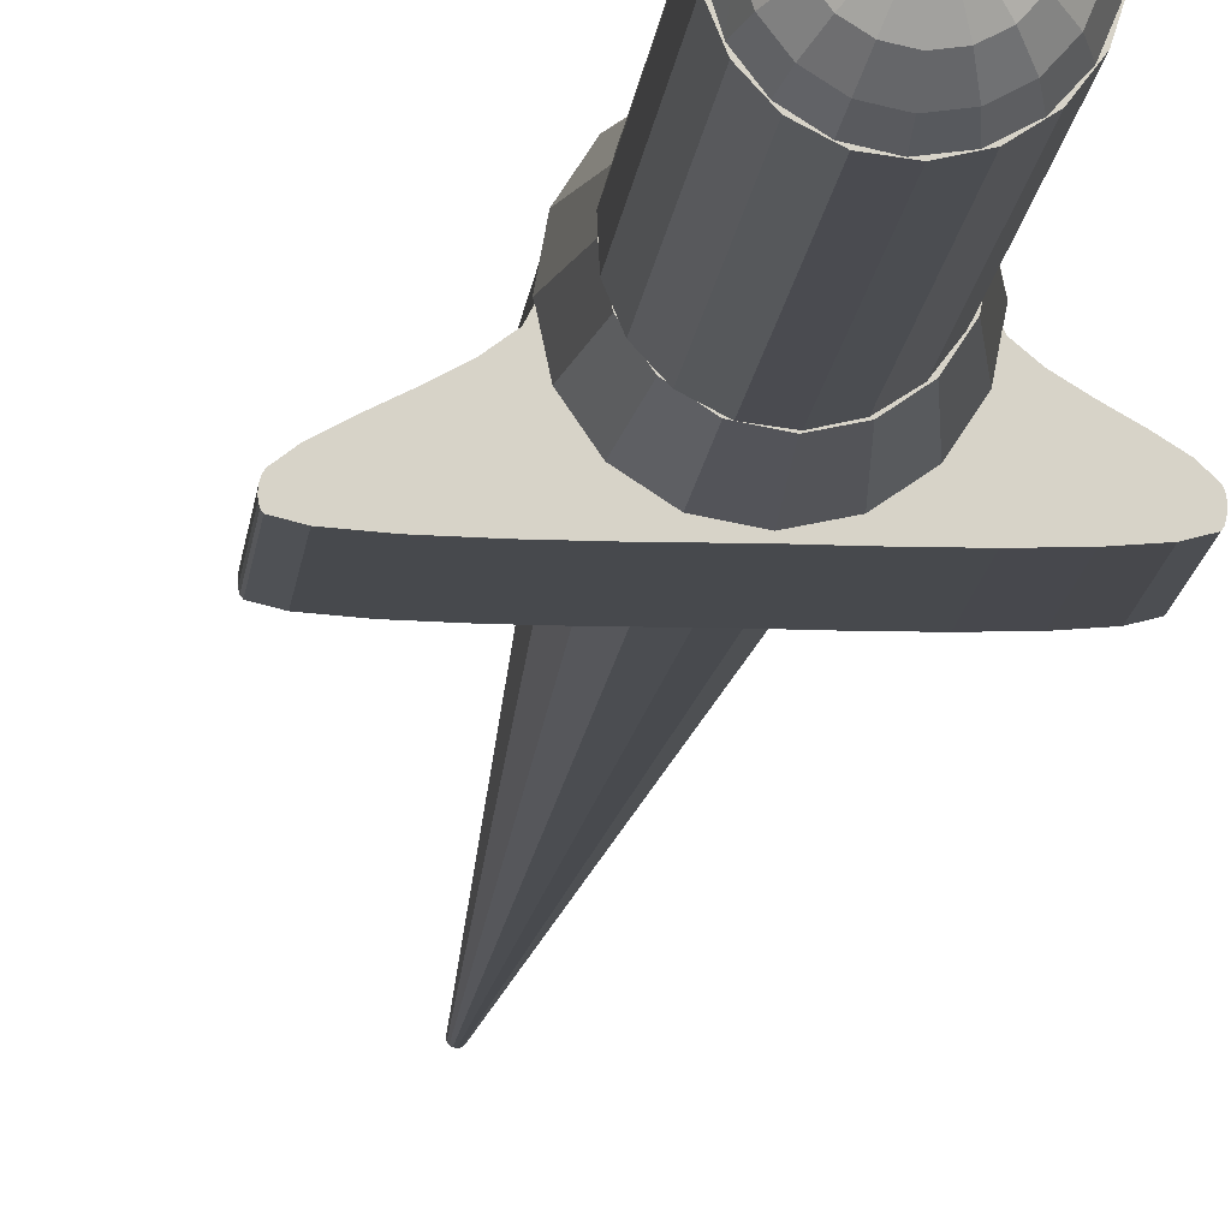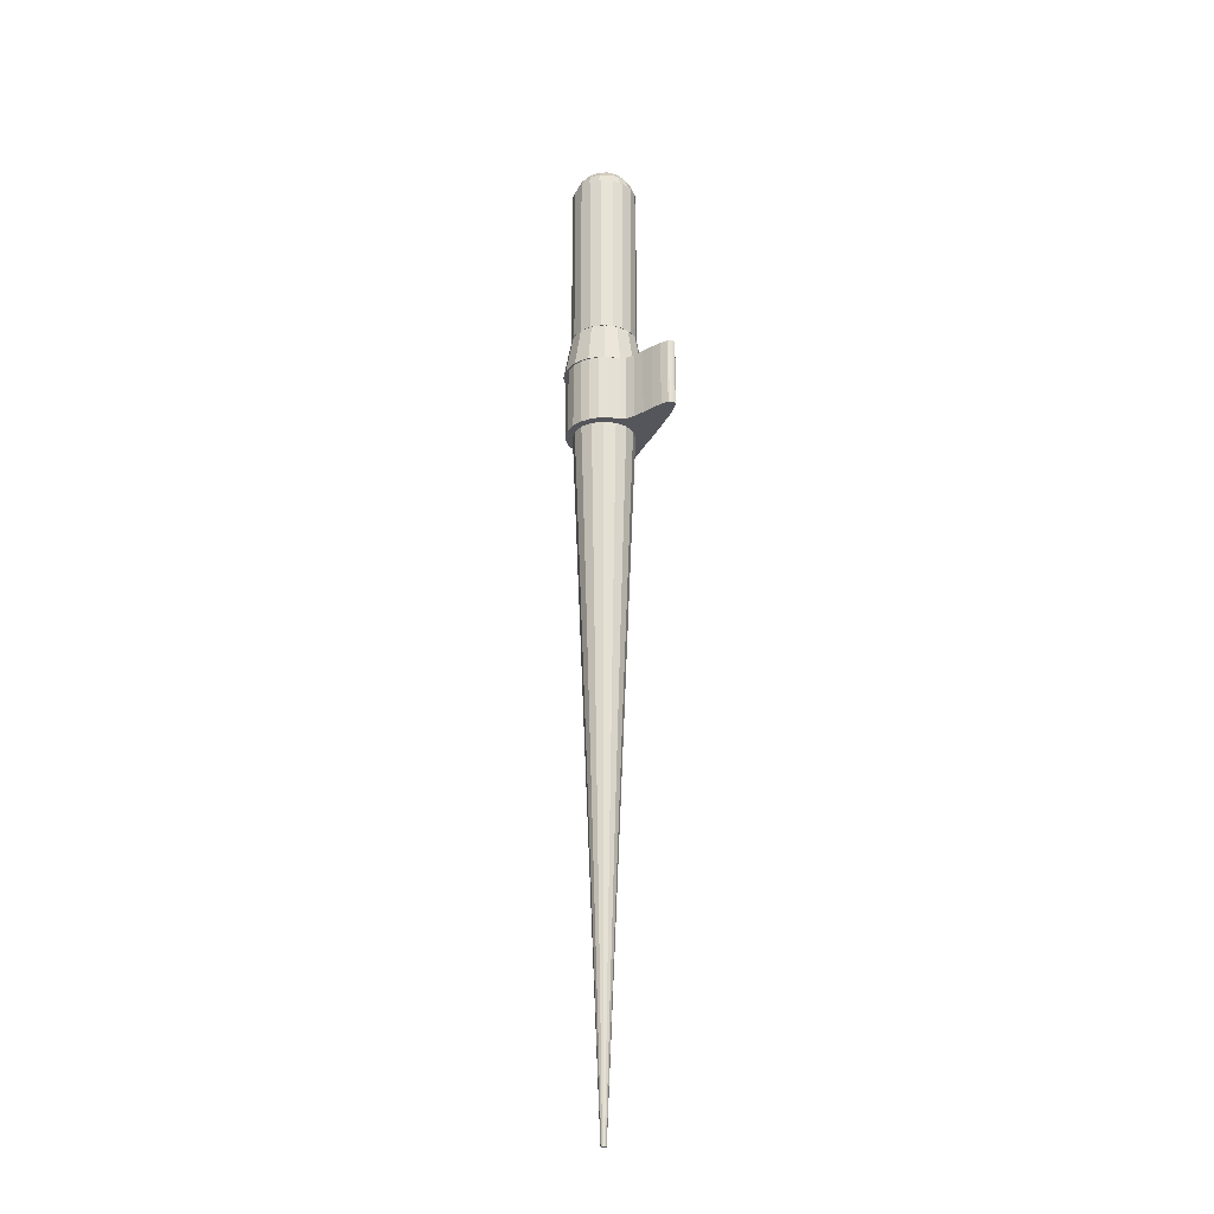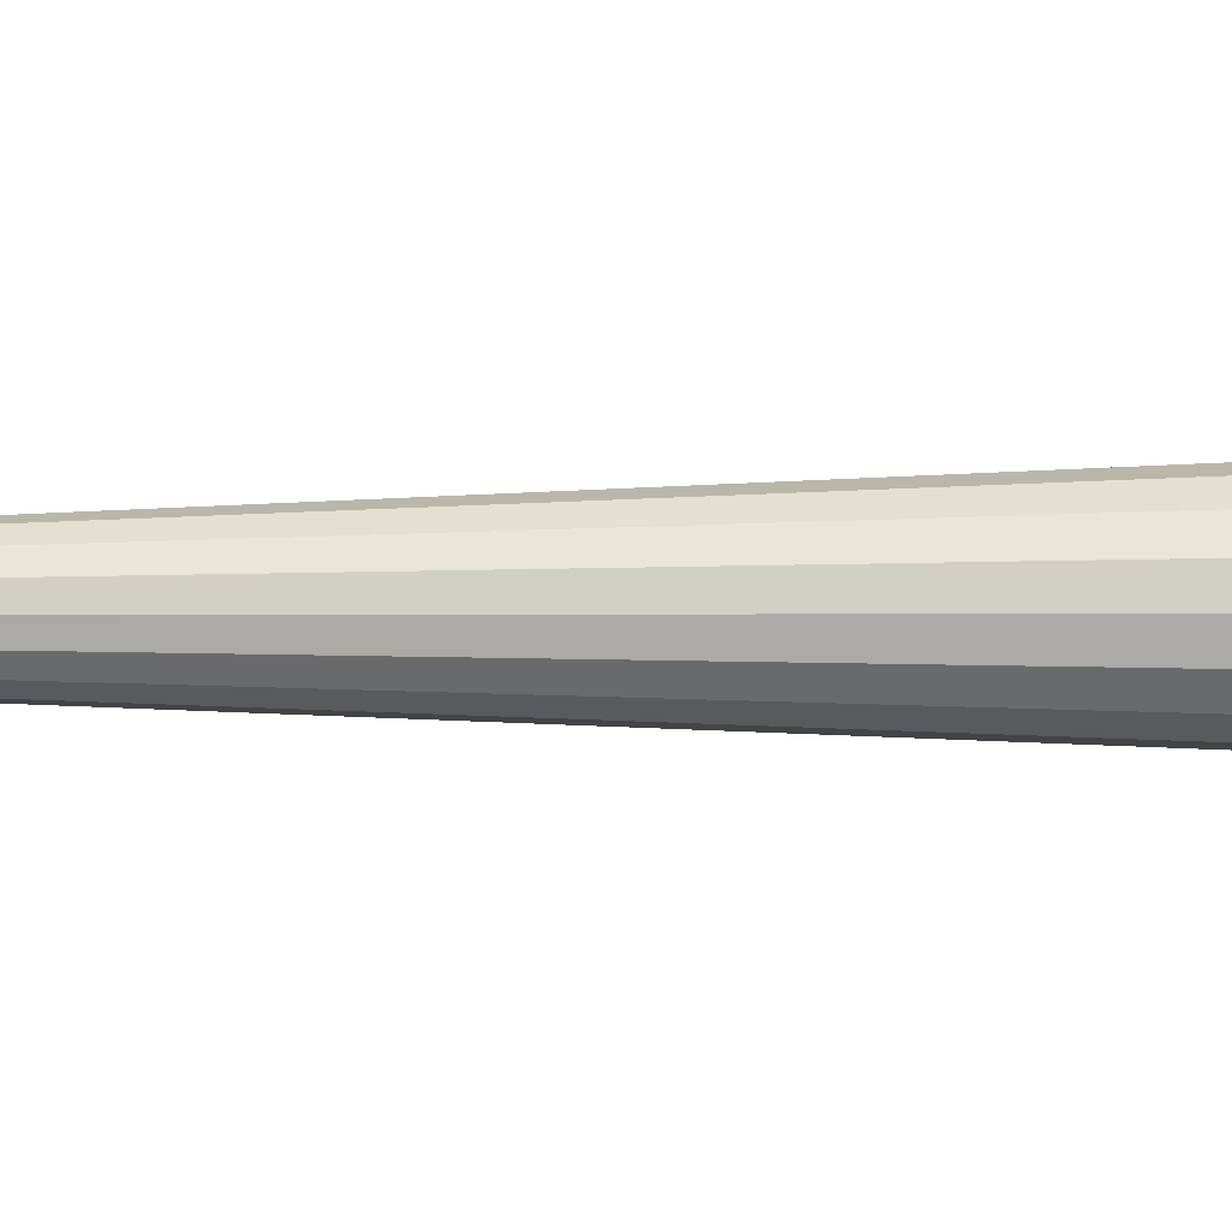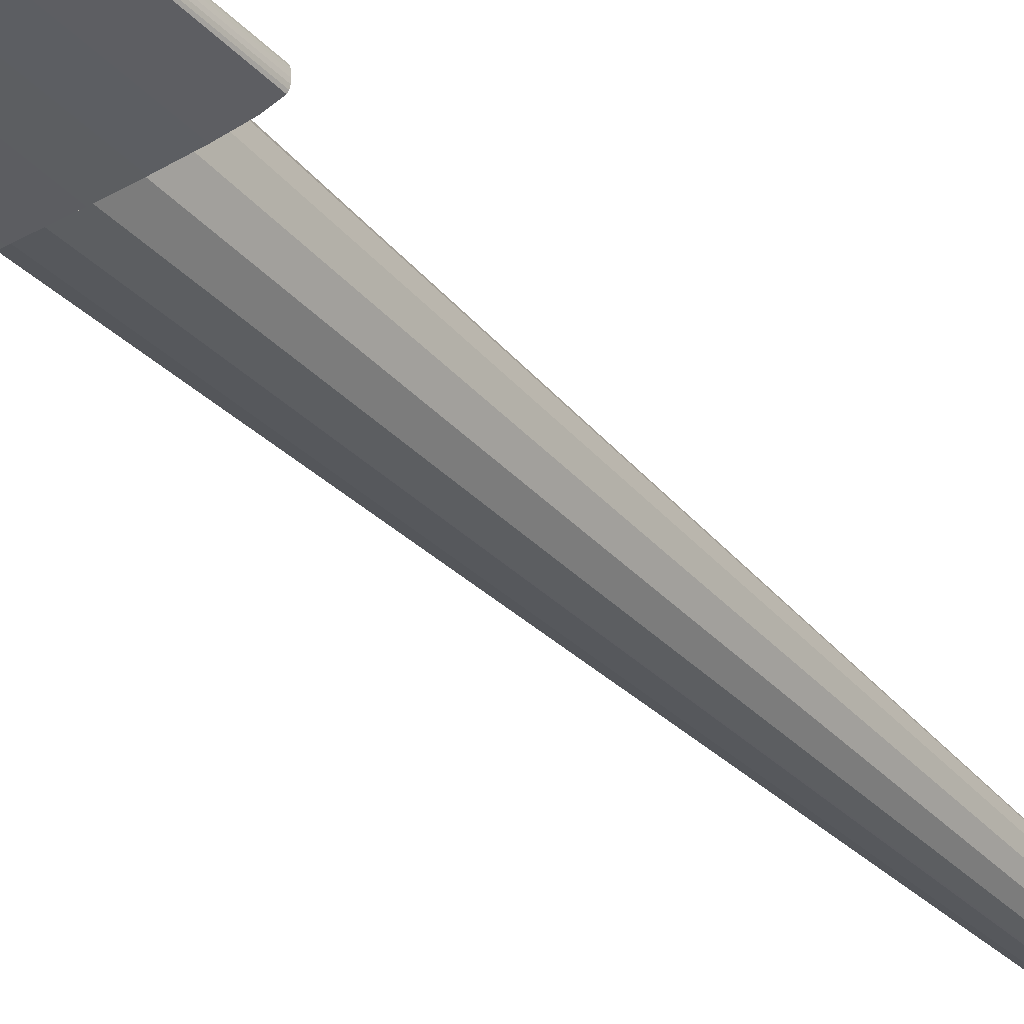
<metadata>
{"format":"obj","ext":"obj","renderer":"f3d","projection":"perspective","resolution":1024,"background":"white","views":[{"elev":-12.0,"azim":175.1,"up":"+Z"},{"elev":-26.2,"azim":68.1,"up":"+Y"},{"elev":3.1,"azim":87.4,"up":"+Z"},{"elev":-37.1,"azim":-142.8,"up":"+Z"}]}
</metadata>
<code>
o m721
v 0.02936 0.03622 0.003173
v 0.02708 0.03622 -0.00832
v 0.02057 0.03622 -0.01807
v 0.01082 0.03622 -0.02457
v -0.00067 0.03622 -0.02686
v -0.01217 0.03622 -0.02457
v -0.02191 0.03622 -0.01807
v -0.02842 0.03622 -0.00832
v -0.0307 0.03622 0.003173
v -0.02842 0.03622 0.01467
v -0.02191 0.03622 0.02441
v -0.01217 0.03622 0.03092
v -0.00067 0.03622 0.03321
v 0.01082 0.03622 0.03092
v 0.02057 0.03622 0.02441
v 0.02708 0.03622 0.01467
v 0.001877 -0.634 0.003173
v 0.001682 -0.634 0.002199
v 0.00113 -0.634 0.001373
v 0.000304 -0.634 0.000821
v -0.00067 -0.634 0.000626
v -0.001645 -0.634 0.000821
v -0.002472 -0.634 0.001373
v -0.003024 -0.634 0.002199
v -0.003217 -0.634 0.003173
v -0.003024 -0.634 0.004149
v -0.002472 -0.634 0.004975
v -0.001645 -0.634 0.005527
v -0.00067 -0.634 0.00572
v 0.000304 -0.634 0.005527
v 0.00113 -0.634 0.004975
v 0.001682 -0.634 0.004149
v -0.00067 0.03622 0.003173
v -0.00067 -0.634 0.003173
v 0.03752 0.08284 0.002446
v 0.03478 0.08284 0.01722
v 0.0266 0.08284 0.02983
v 0.01421 0.08284 0.03834
v -0.000493 0.08284 0.04147
v -0.01527 0.08284 0.03873
v -0.02788 0.08284 0.03054
v -0.03639 0.08284 0.01816
v -0.03951 0.08284 0.003454
v -0.03677 0.08284 -0.01132
v -0.02859 0.08284 -0.02393
v -0.0162 0.08284 -0.03244
v -0.001501 0.08284 -0.03557
v 0.01328 0.08284 -0.03283
v 0.02588 0.08284 -0.02464
v 0.0344 0.08284 -0.01226
v 0.03036 0.1219 0.002539
v 0.02813 0.1219 0.01457
v 0.02147 0.1219 0.02483
v 0.01138 0.1219 0.03177
v -0.000586 0.1219 0.03431
v -0.01262 0.1219 0.03208
v -0.02288 0.1219 0.02541
v -0.02981 0.1219 0.01533
v -0.03236 0.1219 0.003361
v -0.03013 0.1219 -0.008671
v -0.02346 0.1219 -0.01894
v -0.01338 0.1219 -0.02587
v -0.001408 0.1219 -0.02841
v 0.01063 0.1219 -0.02618
v 0.02089 0.1219 -0.01952
v 0.02782 0.1219 -0.009431
v -0.000996 0.08284 0.00295
v -0.000996 0.1219 0.00295
v -0.000449 0.316 0.002971
v 0.009852 0.3141 0.005218
v 0.01 0.3141 0.001559
v 0.008887 0.3141 -0.001929
v 0.006647 0.3141 -0.004826
v 0.003553 0.3141 -0.006784
v -2.5e-05 0.3141 -0.007565
v -0.003654 0.3141 -0.007075
v -0.006895 0.3141 -0.005372
v -0.009361 0.3141 -0.002664
v -0.01075 0.3141 0.000724
v -0.0109 0.3141 0.004382
v -0.009785 0.3141 0.00787
v -0.007546 0.3141 0.01077
v -0.004452 0.3141 0.01273
v -0.000874 0.3141 0.01351
v 0.002755 0.3141 0.01302
v 0.005997 0.3141 0.01131
v 0.008462 0.3141 0.008606
v 0.01891 0.3087 0.007196
v 0.01919 0.3087 0.000318
v 0.0171 0.3087 -0.006238
v 0.01289 0.3087 -0.01168
v 0.007072 0.3087 -0.01536
v 0.000348 0.3087 -0.01683
v -0.00647 0.3087 -0.01591
v -0.01256 0.3087 -0.01271
v -0.0172 0.3087 -0.007621
v -0.01981 0.3087 -0.001254
v -0.02009 0.3087 0.005623
v -0.018 0.3087 0.01218
v -0.01379 0.3087 0.01762
v -0.007971 0.3087 0.0213
v -0.001247 0.3087 0.02277
v 0.005573 0.3087 0.02185
v 0.01167 0.3087 0.01865
v 0.0163 0.3087 0.01356
v 0.02564 0.3005 0.008662
v 0.02601 0.3005 -0.000603
v 0.02319 0.3005 -0.009436
v 0.01752 0.3005 -0.01677
v 0.009684 0.3005 -0.02173
v 0.000626 0.3005 -0.0237
v -0.008563 0.3005 -0.02246
v -0.01677 0.3005 -0.01816
v -0.02301 0.3005 -0.0113
v -0.02653 0.3005 -0.00272
v -0.02691 0.3005 0.006545
v -0.02409 0.3005 0.01538
v -0.01842 0.3005 0.02271
v -0.01058 0.3005 0.02767
v -0.001524 0.3005 0.02965
v 0.007664 0.3005 0.0284
v 0.01587 0.3005 0.0241
v 0.02211 0.3005 0.01724
v 0.02921 0.2905 0.009443
v 0.02964 0.2905 -0.001093
v 0.02643 0.2905 -0.01114
v 0.01999 0.2905 -0.01948
v 0.01107 0.2905 -0.02512
v 0.000773 0.2905 -0.02736
v -0.009675 0.2905 -0.02595
v -0.01901 0.2905 -0.02105
v -0.02611 0.2905 -0.01326
v -0.03011 0.2905 -0.003501
v -0.03054 0.2905 0.007035
v -0.02733 0.2905 0.01708
v -0.02088 0.2905 0.02542
v -0.01197 0.2905 0.03106
v -0.001672 0.2905 0.03331
v 0.008777 0.2905 0.03189
v 0.01811 0.2905 0.027
v 0.02521 0.2905 0.0192
v -0.000214 0.08333 0.03923
v -0.009971 0.08333 0.03792
v -0.01874 0.08333 0.03422
v -0.02618 0.08333 0.02847
v -0.03192 0.08333 0.02104
v -0.03563 0.08333 0.01227
v -0.03694 0.08333 0.002509
v -0.03932 0.08333 -0.002533
v -0.04537 0.08333 -0.007596
v -0.05348 0.08333 -0.0126
v -0.06205 0.08333 -0.01746
v -0.06944 0.08333 -0.0221
v -0.07405 0.08333 -0.02644
v -0.0745 0.08333 -0.02751
v -0.07476 0.08333 -0.02895
v -0.07482 0.08333 -0.03053
v -0.07466 0.08333 -0.03207
v -0.07428 0.08333 -0.03337
v -0.07366 0.08333 -0.03422
v -0.06667 0.08333 -0.03607
v -0.05373 0.08333 -0.03713
v -0.03773 0.08333 -0.03762
v -0.02156 0.08333 -0.03771
v -0.008098 0.08333 -0.03763
v -0.000214 0.08333 -0.03756
v 0.008213 0.08333 -0.03763
v 0.02304 0.08333 -0.03771
v 0.04098 0.08333 -0.03762
v 0.05874 0.08333 -0.03713
v 0.07304 0.08333 -0.03607
v 0.08058 0.08333 -0.03422
v 0.08119 0.08333 -0.03338
v 0.08152 0.08333 -0.03214
v 0.08158 0.08333 -0.03068
v 0.08139 0.08333 -0.02916
v 0.08096 0.08333 -0.02778
v 0.08031 0.08333 -0.02671
v 0.07452 0.08333 -0.02234
v 0.06569 0.08333 -0.01764
v 0.05566 0.08333 -0.01271
v 0.04624 0.08333 -0.007638
v 0.03925 0.08333 -0.002533
v 0.03651 0.08333 0.002509
v 0.0352 0.08333 0.01227
v 0.03149 0.08333 0.02104
v 0.02575 0.08333 0.02847
v 0.01831 0.08333 0.03422
v 0.009542 0.08333 0.03792
v -0.000214 0.01757 0.03923
v -0.009971 0.01757 0.03792
v -0.01874 0.01757 0.03422
v -0.02618 0.01757 0.02847
v -0.03192 0.01757 0.02104
v -0.03563 0.01757 0.01227
v -0.03694 0.01757 0.002509
v -0.03932 0.01757 -0.002533
v -0.04537 0.01757 -0.007596
v -0.05348 0.01757 -0.0126
v -0.06205 0.01757 -0.01746
v -0.06944 0.01757 -0.0221
v -0.07405 0.01757 -0.02644
v -0.0745 0.01757 -0.02751
v -0.07476 0.01757 -0.02895
v -0.07482 0.01757 -0.03053
v -0.07466 0.01757 -0.03207
v -0.07428 0.01757 -0.03337
v -0.07366 0.01757 -0.03422
v -0.06667 0.01757 -0.03607
v -0.05373 0.01757 -0.03713
v -0.03773 0.01757 -0.03762
v -0.02156 0.01757 -0.03771
v -0.008098 0.01757 -0.03763
v -0.000214 0.01757 -0.03756
v 0.008213 0.01757 -0.03763
v 0.02304 0.01757 -0.03771
v 0.04098 0.01757 -0.03762
v 0.05874 0.01757 -0.03713
v 0.07304 0.01757 -0.03607
v 0.08058 0.01757 -0.03422
v 0.08119 0.01757 -0.03338
v 0.08152 0.01757 -0.03214
v 0.08158 0.01757 -0.03068
v 0.08139 0.01757 -0.02916
v 0.08096 0.01757 -0.02778
v 0.08031 0.01757 -0.02671
v 0.07452 0.01757 -0.02234
v 0.06569 0.01757 -0.01764
v 0.05566 0.01757 -0.01271
v 0.04624 0.01757 -0.007638
v 0.03925 0.01757 -0.002533
v 0.03651 0.01757 0.002509
v 0.0352 0.01757 0.01227
v 0.03149 0.01757 0.02104
v 0.02575 0.01757 0.02847
v 0.01831 0.01757 0.03422
v 0.009542 0.01757 0.03792
v 0.03043 0.1219 0.007142
v 0.02991 0.1219 -0.003656
v 0.02573 0.1219 -0.01362
v 0.01838 0.1219 -0.02156
v 0.008769 0.1219 -0.02651
v -0.001957 0.1219 -0.02787
v -0.0125 0.1219 -0.02548
v -0.02159 0.1219 -0.01962
v -0.02813 0.1219 -0.01101
v -0.03133 0.1219 -0.000687
v -0.03081 0.1219 0.01011
v -0.02662 0.1219 0.02008
v -0.01928 0.1219 0.02802
v -0.009668 0.1219 0.03296
v 0.001058 0.1219 0.03432
v 0.0116 0.1219 0.03193
v 0.02069 0.1219 0.02608
v 0.02723 0.1219 0.01747
v 0.03043 0.2903 0.007142
v 0.02991 0.2903 -0.003656
v 0.02573 0.2903 -0.01362
v 0.01838 0.2903 -0.02156
v 0.008769 0.2903 -0.02651
v -0.001957 0.2903 -0.02787
v -0.0125 0.2903 -0.02548
v -0.02159 0.2903 -0.01962
v -0.02813 0.2903 -0.01101
v -0.03133 0.2903 -0.000687
v -0.03081 0.2903 0.01011
v -0.02662 0.2903 0.02008
v -0.01928 0.2903 0.02802
v -0.009668 0.2903 0.03296
v 0.001058 0.2903 0.03432
v 0.0116 0.2903 0.03193
v 0.02069 0.2903 0.02608
v 0.02723 0.2903 0.01747
v -0.000449 0.2903 0.003228
v -0.000449 0.1219 0.003228
f 1 2 33
f 2 3 33
f 3 4 33
f 4 5 33
f 5 6 33
f 6 7 33
f 7 8 33
f 8 9 33
f 9 10 33
f 10 11 33
f 11 12 33
f 12 13 33
f 13 14 33
f 14 15 33
f 15 16 33
f 16 1 33
f 1 17 18
f 1 18 2
f 2 18 19
f 2 19 3
f 3 19 20
f 3 20 4
f 4 20 21
f 4 21 5
f 5 21 22
f 5 22 6
f 6 22 23
f 6 23 7
f 7 23 24
f 7 24 8
f 8 24 25
f 8 25 9
f 9 25 26
f 9 26 10
f 10 26 27
f 10 27 11
f 11 27 28
f 11 28 12
f 12 28 29
f 12 29 13
f 13 29 30
f 13 30 14
f 14 30 31
f 14 31 15
f 15 31 32
f 15 32 16
f 16 32 17
f 16 17 1
f 17 34 18
f 18 34 19
f 19 34 20
f 20 34 21
f 21 34 22
f 22 34 23
f 23 34 24
f 24 34 25
f 25 34 26
f 26 34 27
f 27 34 28
f 28 34 29
f 29 34 30
f 30 34 31
f 31 34 32
f 32 34 17
f 35 36 67
f 36 37 67
f 37 38 67
f 38 39 67
f 39 40 67
f 40 41 67
f 41 42 67
f 42 43 67
f 43 44 67
f 44 45 67
f 45 46 67
f 46 47 67
f 47 48 67
f 48 49 67
f 49 50 67
f 50 35 67
f 35 51 52
f 35 52 36
f 36 52 53
f 36 53 37
f 37 53 54
f 37 54 38
f 38 54 55
f 38 55 39
f 39 55 56
f 39 56 40
f 40 56 57
f 40 57 41
f 41 57 58
f 41 58 42
f 42 58 59
f 42 59 43
f 43 59 60
f 43 60 44
f 44 60 61
f 44 61 45
f 45 61 62
f 45 62 46
f 46 62 63
f 46 63 47
f 47 63 64
f 47 64 48
f 48 64 65
f 48 65 49
f 49 65 66
f 49 66 50
f 50 66 51
f 50 51 35
f 51 68 52
f 52 68 53
f 53 68 54
f 54 68 55
f 55 68 56
f 56 68 57
f 57 68 58
f 58 68 59
f 59 68 60
f 60 68 61
f 61 68 62
f 62 68 63
f 63 68 64
f 64 68 65
f 65 68 66
f 66 68 51
f 69 70 71
f 69 71 72
f 69 72 73
f 69 73 74
f 69 74 75
f 69 75 76
f 69 76 77
f 69 77 78
f 69 78 79
f 69 79 80
f 69 80 81
f 69 81 82
f 69 82 83
f 69 83 84
f 69 84 85
f 69 85 86
f 69 86 87
f 69 87 70
f 70 88 89
f 70 89 71
f 71 89 90
f 71 90 72
f 72 90 91
f 72 91 73
f 73 91 92
f 73 92 74
f 74 92 93
f 74 93 75
f 75 93 94
f 75 94 76
f 76 94 95
f 76 95 77
f 77 95 96
f 77 96 78
f 78 96 97
f 78 97 79
f 79 97 98
f 79 98 80
f 80 98 99
f 80 99 81
f 81 99 100
f 81 100 82
f 82 100 101
f 82 101 83
f 83 101 102
f 83 102 84
f 84 102 103
f 84 103 85
f 85 103 104
f 85 104 86
f 86 104 105
f 86 105 87
f 87 105 88
f 87 88 70
f 88 106 107
f 88 107 89
f 89 107 108
f 89 108 90
f 90 108 109
f 90 109 91
f 91 109 110
f 91 110 92
f 92 110 111
f 92 111 93
f 93 111 112
f 93 112 94
f 94 112 113
f 94 113 95
f 95 113 114
f 95 114 96
f 96 114 115
f 96 115 97
f 97 115 116
f 97 116 98
f 98 116 117
f 98 117 99
f 99 117 118
f 99 118 100
f 100 118 119
f 100 119 101
f 101 119 120
f 101 120 102
f 102 120 121
f 102 121 103
f 103 121 122
f 103 122 104
f 104 122 123
f 104 123 105
f 105 123 106
f 105 106 88
f 106 124 125
f 106 125 107
f 107 125 126
f 107 126 108
f 108 126 127
f 108 127 109
f 109 127 128
f 109 128 110
f 110 128 129
f 110 129 111
f 111 129 130
f 111 130 112
f 112 130 131
f 112 131 113
f 113 131 132
f 113 132 114
f 114 132 133
f 114 133 115
f 115 133 134
f 115 134 116
f 116 134 135
f 116 135 117
f 117 135 136
f 117 136 118
f 118 136 137
f 118 137 119
f 119 137 138
f 119 138 120
f 120 138 139
f 120 139 121
f 121 139 140
f 121 140 122
f 122 140 141
f 122 141 123
f 123 141 124
f 123 124 106
f 124 126 125
f 124 127 126
f 124 128 127
f 124 129 128
f 124 130 129
f 124 131 130
f 124 132 131
f 124 133 132
f 124 134 133
f 124 135 134
f 124 136 135
f 124 137 136
f 124 138 137
f 124 139 138
f 124 140 139
f 124 141 140
f 173 172 171
f 174 173 171
f 175 174 171
f 176 175 171
f 177 176 171
f 178 177 171
f 179 178 171
f 179 171 170
f 180 179 170
f 181 180 170
f 181 170 169
f 182 181 169
f 182 169 168
f 183 182 168
f 183 168 167
f 184 183 167
f 184 167 166
f 185 184 166
f 186 185 166
f 187 186 166
f 188 187 166
f 189 188 166
f 142 189 166
f 143 142 166
f 144 143 166
f 145 144 166
f 146 145 166
f 147 146 166
f 148 147 166
f 148 166 165
f 148 165 164
f 149 148 164
f 149 164 163
f 150 149 163
f 151 150 163
f 151 163 162
f 152 151 162
f 152 162 161
f 153 152 161
f 154 153 161
f 154 161 160
f 155 154 160
f 156 155 160
f 157 156 160
f 158 157 160
f 159 158 160
f 142 143 191
f 142 191 190
f 143 144 192
f 143 192 191
f 144 145 193
f 144 193 192
f 145 146 194
f 145 194 193
f 146 147 195
f 146 195 194
f 147 148 196
f 147 196 195
f 148 149 197
f 148 197 196
f 149 150 198
f 149 198 197
f 150 151 199
f 150 199 198
f 151 152 200
f 151 200 199
f 152 153 201
f 152 201 200
f 153 154 202
f 153 202 201
f 154 155 203
f 154 203 202
f 155 156 204
f 155 204 203
f 156 157 205
f 156 205 204
f 157 158 206
f 157 206 205
f 158 159 207
f 158 207 206
f 159 160 208
f 159 208 207
f 160 161 209
f 160 209 208
f 161 162 210
f 161 210 209
f 162 163 211
f 162 211 210
f 163 164 212
f 163 212 211
f 164 165 213
f 164 213 212
f 165 166 214
f 165 214 213
f 166 167 215
f 166 215 214
f 167 168 216
f 167 216 215
f 168 169 217
f 168 217 216
f 169 170 218
f 169 218 217
f 170 171 219
f 170 219 218
f 171 172 220
f 171 220 219
f 172 173 221
f 172 221 220
f 173 174 222
f 173 222 221
f 174 175 223
f 174 223 222
f 175 176 224
f 175 224 223
f 176 177 225
f 176 225 224
f 177 178 226
f 177 226 225
f 178 179 227
f 178 227 226
f 179 180 228
f 179 228 227
f 180 181 229
f 180 229 228
f 181 182 230
f 181 230 229
f 182 183 231
f 182 231 230
f 183 184 232
f 183 232 231
f 184 185 233
f 184 233 232
f 185 186 234
f 185 234 233
f 186 187 235
f 186 235 234
f 187 188 236
f 187 236 235
f 188 189 237
f 188 237 236
f 189 142 190
f 189 190 237
f 219 220 221
f 219 221 222
f 219 222 223
f 219 223 224
f 219 224 225
f 219 225 226
f 219 226 227
f 218 219 227
f 218 227 228
f 218 228 229
f 217 218 229
f 217 229 230
f 216 217 230
f 216 230 231
f 215 216 231
f 215 231 232
f 214 215 232
f 214 232 233
f 214 233 234
f 214 234 235
f 214 235 236
f 214 236 237
f 214 237 190
f 214 190 191
f 214 191 192
f 214 192 193
f 214 193 194
f 214 194 195
f 214 195 196
f 213 214 196
f 212 213 196
f 212 196 197
f 211 212 197
f 211 197 198
f 211 198 199
f 210 211 199
f 210 199 200
f 209 210 200
f 209 200 201
f 209 201 202
f 208 209 202
f 208 202 203
f 208 203 204
f 208 204 205
f 208 205 206
f 208 206 207
f 238 239 257
f 238 257 256
f 239 240 258
f 239 258 257
f 240 241 259
f 240 259 258
f 241 242 260
f 241 260 259
f 242 243 261
f 242 261 260
f 243 244 262
f 243 262 261
f 244 245 263
f 244 263 262
f 245 246 264
f 245 264 263
f 246 247 265
f 246 265 264
f 247 248 266
f 247 266 265
f 248 249 267
f 248 267 266
f 249 250 268
f 249 268 267
f 250 251 269
f 250 269 268
f 251 252 270
f 251 270 269
f 252 253 271
f 252 271 270
f 253 254 272
f 253 272 271
f 254 255 273
f 254 273 272
f 255 238 256
f 255 256 273
f 239 238 275
f 240 239 275
f 241 240 275
f 242 241 275
f 243 242 275
f 244 243 275
f 245 244 275
f 246 245 275
f 247 246 275
f 248 247 275
f 249 248 275
f 250 249 275
f 251 250 275
f 252 251 275
f 253 252 275
f 254 253 275
f 255 254 275
f 238 255 275
f 256 257 274
f 257 258 274
f 258 259 274
f 259 260 274
f 260 261 274
f 261 262 274
f 262 263 274
f 263 264 274
f 264 265 274
f 265 266 274
f 266 267 274
f 267 268 274
f 268 269 274
f 269 270 274
f 270 271 274
f 271 272 274
f 272 273 274
f 273 256 274

</code>
